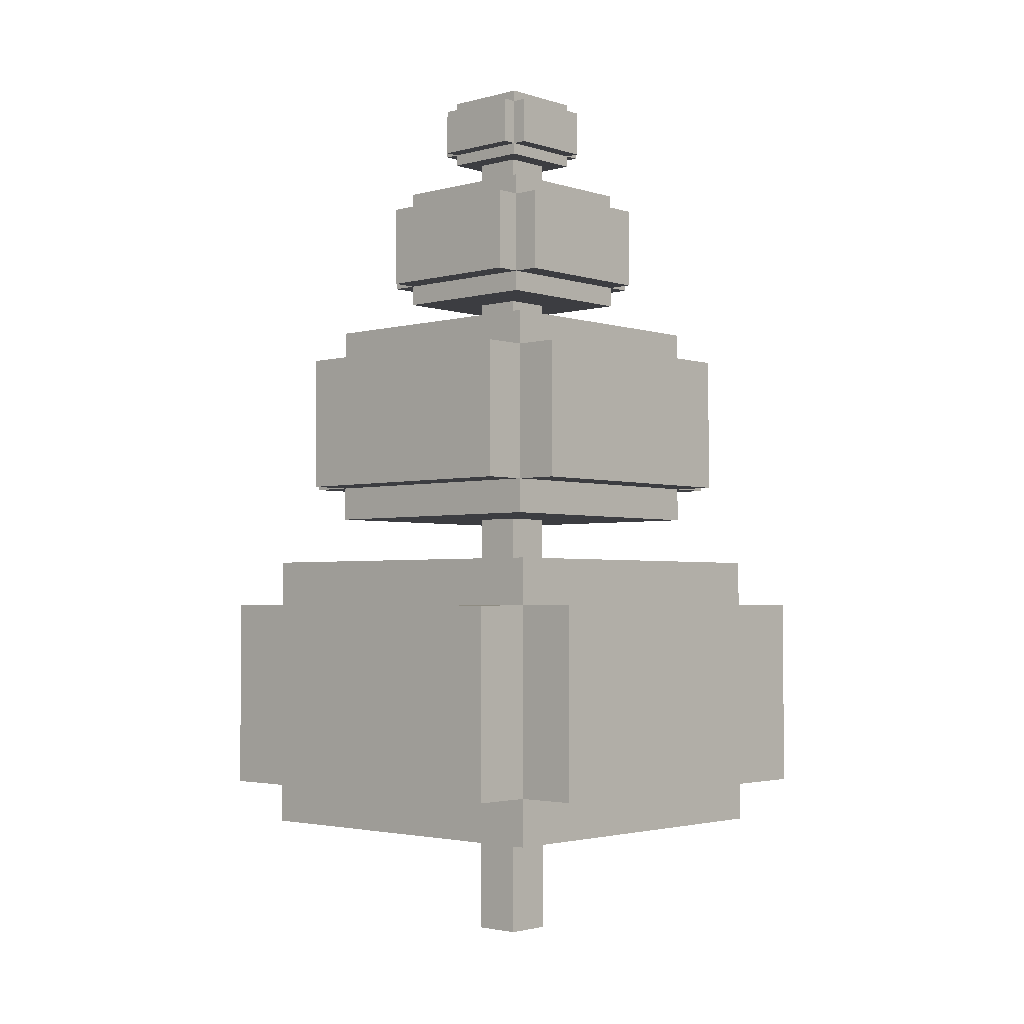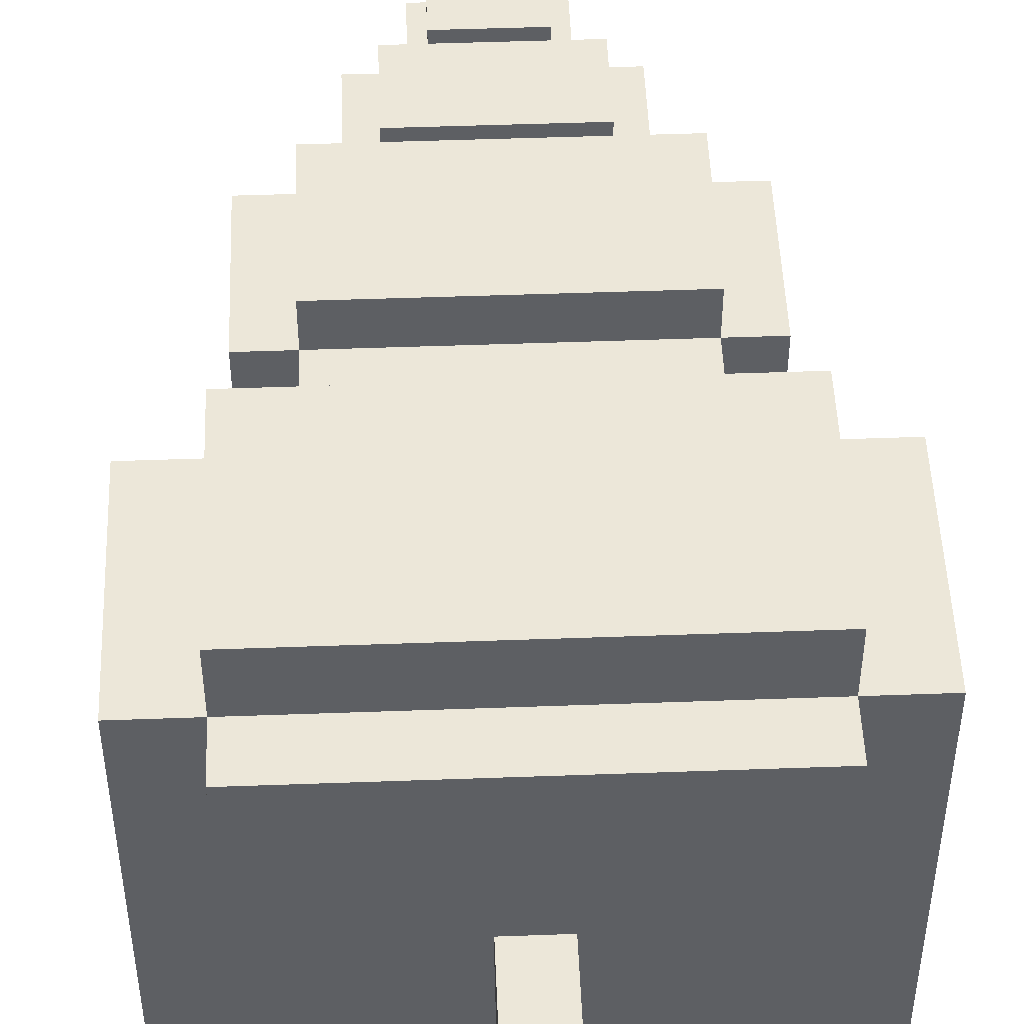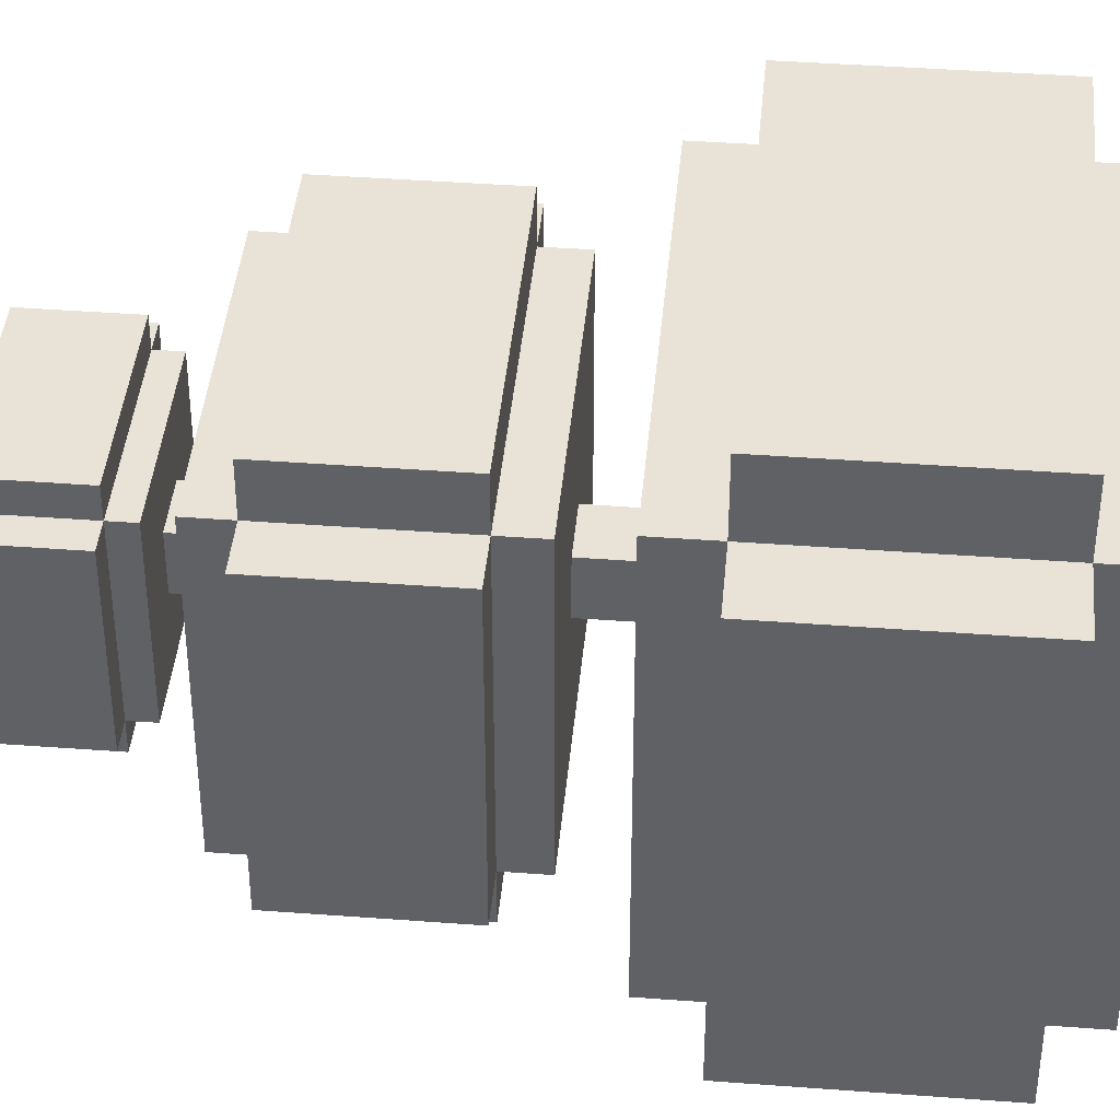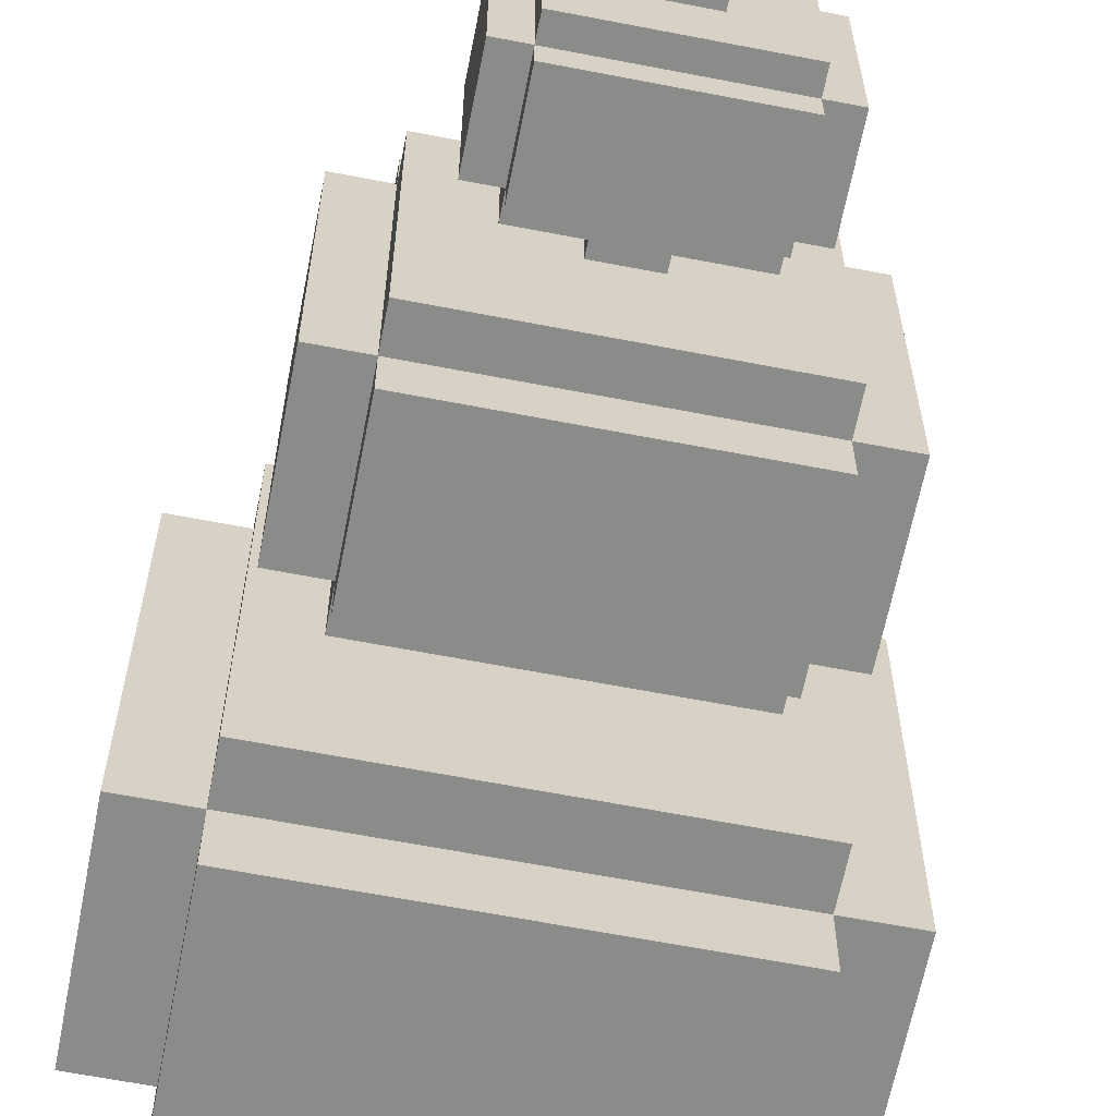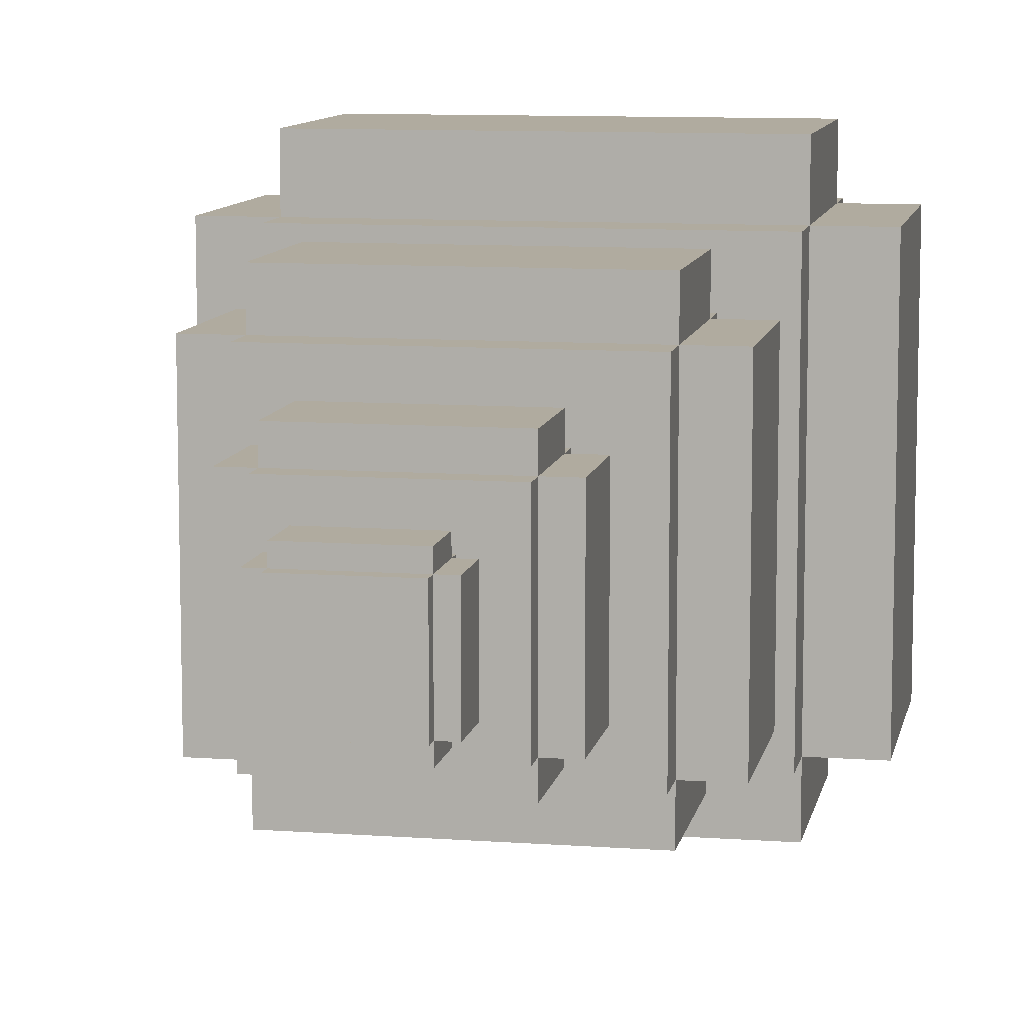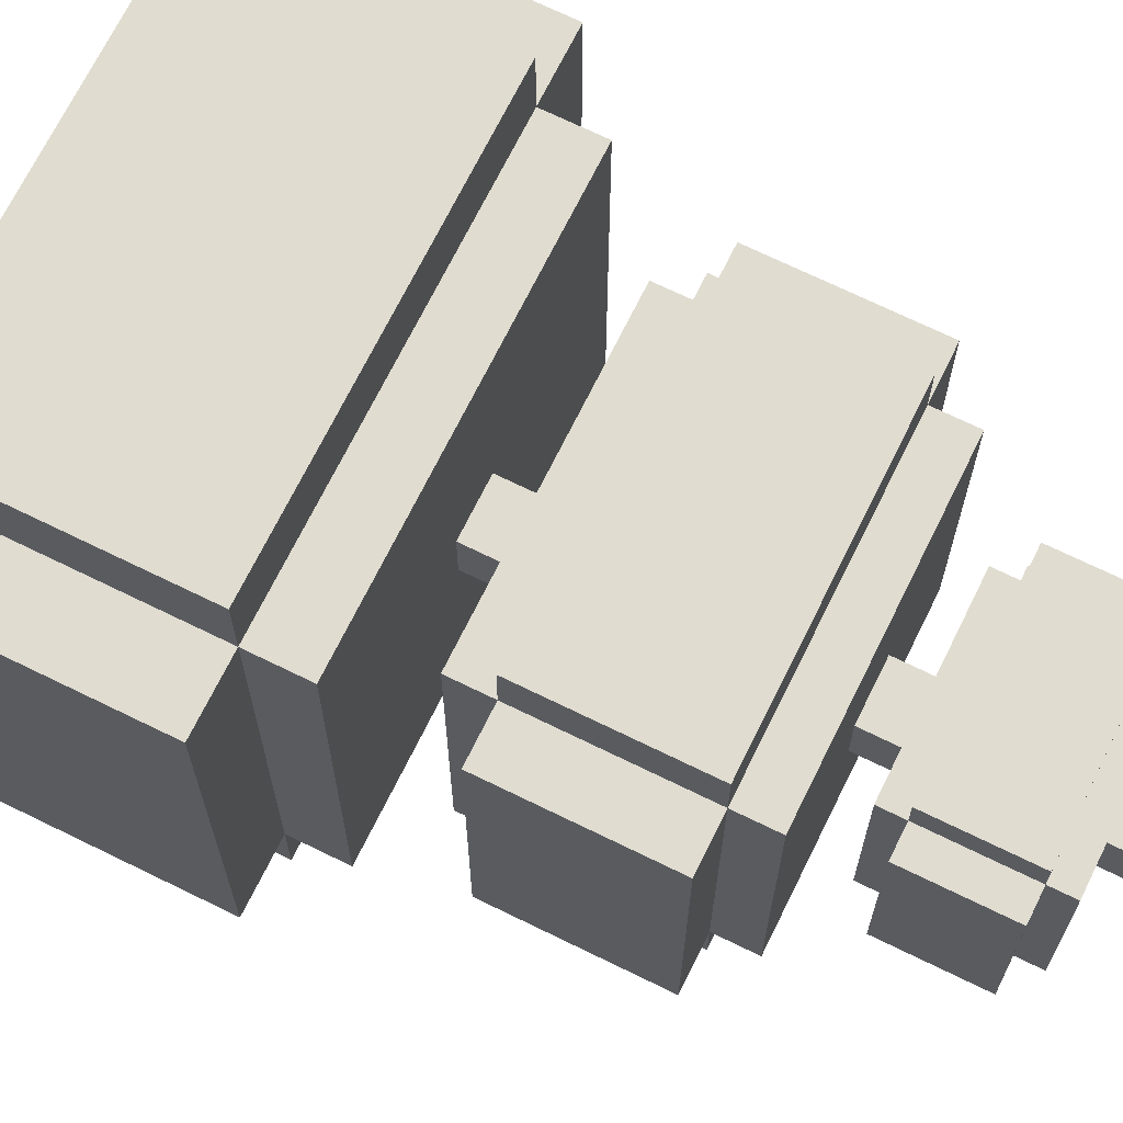
<metadata>
{"format":"obj","ext":"obj","renderer":"f3d","projection":"perspective","resolution":1024,"background":"white","views":[{"elev":-2.7,"azim":42.6,"up":"+Z"},{"elev":49.6,"azim":177.7,"up":"+Y"},{"elev":41.5,"azim":95.2,"up":"+Y"},{"elev":-63.7,"azim":-11.1,"up":"+Y"},{"elev":9.7,"azim":10.8,"up":"+Y"},{"elev":69.7,"azim":-63.8,"up":"+Y"}]}
</metadata>
<code>
g fort_background_snow_valley_tree_001
v 12.33 -14.5 0
v 12.63 -14.8 1e-06
v 12.63 -14.5 1e-06
v 12.33 -14.8 0
v 12.33 -14.5 5.631
v 12.63 -14.8 5.631
v 12.33 -14.8 5.631
v 12.63 -14.5 5.631
v 12.63 -14.5 5.631
v 12.63 -14.8 1e-06
v 12.63 -14.8 5.631
v 12.63 -14.5 1e-06
v 12.33 -14.5 5.631
v 12.63 -14.5 1e-06
v 12.63 -14.5 5.631
v 12.33 -14.5 0
v 12.33 -14.8 5.631
v 12.33 -14.5 0
v 12.33 -14.5 5.631
v 12.33 -14.8 0
v 12.63 -14.8 5.631
v 12.33 -14.8 0
v 12.33 -14.8 5.631
v 12.63 -14.8 1e-06
g fort_background_snow_valley_tree_001_0
f -22 -23 -24
f -21 -24 -23
f -18 -19 -20
f -17 -20 -19
f -14 -15 -16
f -13 -16 -15
f -10 -11 -12
f -9 -12 -11
f -6 -7 -8
f -5 -8 -7
f -2 -3 -4
f -1 -4 -3
v 13.63 -13.11 1.066
v 11.32 -16.19 1.066
v 13.63 -16.19 1.066
v 11.32 -13.11 1.066
v 13.63 -16.19 2.286
v 11.32 -16.19 1.066
v 11.32 -16.19 2.286
v 13.63 -16.19 1.066
v 13.63 -13.11 2.286
v 13.63 -16.19 1.066
v 13.63 -16.19 2.286
v 13.63 -13.11 1.066
v 11.32 -13.11 2.286
v 13.63 -13.11 1.066
v 13.63 -13.11 2.286
v 11.32 -13.11 1.066
v 11.32 -16.19 2.286
v 11.32 -13.11 1.066
v 11.32 -13.11 2.286
v 11.32 -16.19 1.066
v 10.94 -13.49 1.066
v 14.02 -15.8 1.066
v 14.02 -13.49 1.066
v 10.94 -15.8 1.066
v 14.02 -13.49 2.286
v 14.02 -15.8 1.066
v 14.02 -15.8 2.286
v 14.02 -13.49 1.066
v 10.94 -13.49 2.286
v 14.02 -13.49 1.066
v 14.02 -13.49 2.286
v 10.94 -13.49 1.066
v 10.94 -15.8 2.286
v 10.94 -13.49 1.066
v 10.94 -13.49 2.286
v 10.94 -15.8 1.066
v 14.02 -15.8 2.286
v 10.94 -15.8 1.066
v 10.94 -15.8 2.286
v 14.02 -15.8 1.066
v 11.32 -13.49 0.7609
v 13.63 -15.8 0.7609
v 13.63 -13.49 0.7609
v 11.32 -15.8 0.7609
v 13.63 -13.49 2.591
v 13.63 -15.8 0.7609
v 13.63 -15.8 2.591
v 13.63 -13.49 0.7609
v 11.32 -13.49 2.591
v 13.63 -13.49 0.7609
v 13.63 -13.49 2.591
v 11.32 -13.49 0.7609
v 11.32 -15.8 2.591
v 11.32 -13.49 0.7609
v 11.32 -13.49 2.591
v 11.32 -15.8 0.7609
v 13.63 -15.8 2.591
v 11.32 -15.8 0.7609
v 11.32 -15.8 2.591
v 13.63 -15.8 0.7609
v 13.32 -13.52 3.122
v 11.64 -15.78 3.122
v 13.32 -15.78 3.122
v 11.64 -13.52 3.122
v 13.32 -15.78 4.015
v 11.64 -15.78 3.122
v 11.64 -15.78 4.015
v 13.32 -15.78 3.122
v 13.32 -13.52 4.015
v 13.32 -15.78 3.122
v 13.32 -15.78 4.015
v 13.32 -13.52 3.122
v 11.64 -13.52 4.015
v 13.32 -13.52 3.122
v 13.32 -13.52 4.015
v 11.64 -13.52 3.122
v 11.64 -15.78 4.015
v 11.64 -13.52 3.122
v 11.64 -13.52 4.015
v 11.64 -15.78 3.122
v 11.35 -13.81 3.122
v 13.61 -15.49 3.122
v 13.61 -13.81 3.122
v 11.35 -15.49 3.122
v 13.61 -13.81 4.015
v 13.61 -15.49 3.122
v 13.61 -15.49 4.015
v 13.61 -13.81 3.122
v 11.35 -13.81 4.015
v 13.61 -13.81 3.122
v 13.61 -13.81 4.015
v 11.35 -13.81 3.122
v 11.35 -15.49 4.015
v 11.35 -13.81 3.122
v 11.35 -13.81 4.015
v 11.35 -15.49 3.122
v 13.61 -15.49 4.015
v 11.35 -15.49 3.122
v 11.35 -15.49 4.015
v 13.61 -15.49 3.122
v 11.64 -13.81 2.899
v 13.32 -15.49 2.899
v 13.32 -13.81 2.899
v 11.64 -15.49 2.899
v 13.32 -13.81 4.238
v 13.32 -15.49 2.899
v 13.32 -15.49 4.238
v 13.32 -13.81 2.899
v 11.64 -13.81 4.238
v 13.32 -13.81 2.899
v 13.32 -13.81 4.238
v 11.64 -13.81 2.899
v 11.64 -15.49 4.238
v 11.64 -13.81 2.899
v 11.64 -13.81 4.238
v 11.64 -15.49 2.899
v 13.32 -15.49 4.238
v 11.64 -15.49 2.899
v 11.64 -15.49 4.238
v 13.32 -15.49 2.899
v 12.99 -13.98 4.581
v 11.97 -15.32 4.581
v 12.99 -15.32 4.581
v 11.97 -13.98 4.581
v 12.99 -15.32 5.115
v 11.97 -15.32 4.581
v 11.97 -15.32 5.115
v 12.99 -15.32 4.581
v 12.99 -13.98 5.115
v 12.99 -15.32 4.581
v 12.99 -15.32 5.115
v 12.99 -13.98 4.581
v 11.97 -13.98 5.115
v 12.99 -13.98 4.581
v 12.99 -13.98 5.115
v 11.97 -13.98 4.581
v 11.97 -15.32 5.115
v 11.97 -13.98 4.581
v 11.97 -13.98 5.115
v 11.97 -15.32 4.581
v 11.81 -14.14 4.581
v 13.15 -15.16 4.581
v 13.15 -14.14 4.581
v 11.81 -15.16 4.581
v 13.15 -14.14 5.115
v 13.15 -15.16 4.581
v 13.15 -15.16 5.115
v 13.15 -14.14 4.581
v 11.81 -14.14 5.115
v 13.15 -14.14 4.581
v 13.15 -14.14 5.115
v 11.81 -14.14 4.581
v 11.81 -15.16 5.115
v 11.81 -14.14 4.581
v 11.81 -14.14 5.115
v 11.81 -15.16 4.581
v 13.15 -15.16 5.115
v 11.81 -15.16 4.581
v 11.81 -15.16 5.115
v 13.15 -15.16 4.581
v 11.97 -14.14 4.448
v 12.99 -15.16 4.448
v 12.99 -14.14 4.448
v 11.97 -15.16 4.448
v 12.99 -14.14 5.249
v 12.99 -15.16 4.448
v 12.99 -15.16 5.249
v 12.99 -14.14 4.448
v 11.97 -14.14 5.249
v 12.99 -14.14 4.448
v 12.99 -14.14 5.249
v 11.97 -14.14 4.448
v 11.97 -15.16 5.249
v 11.97 -14.14 4.448
v 11.97 -14.14 5.249
v 11.97 -15.16 4.448
v 12.99 -15.16 5.249
v 11.97 -15.16 4.448
v 11.97 -15.16 5.249
v 12.99 -15.16 4.448
v 12.76 -14.27 5.539
v 12.2 -15.03 5.539
v 12.76 -15.03 5.539
v 12.2 -14.27 5.539
v 12.76 -15.03 5.839
v 12.2 -15.03 5.539
v 12.2 -15.03 5.839
v 12.76 -15.03 5.539
v 12.76 -14.27 5.839
v 12.76 -15.03 5.539
v 12.76 -15.03 5.839
v 12.76 -14.27 5.539
v 12.2 -14.27 5.839
v 12.76 -14.27 5.539
v 12.76 -14.27 5.839
v 12.2 -14.27 5.539
v 12.2 -15.03 5.839
v 12.2 -14.27 5.539
v 12.2 -14.27 5.839
v 12.2 -15.03 5.539
v 12.1 -14.37 5.539
v 12.86 -14.93 5.539
v 12.86 -14.37 5.539
v 12.1 -14.93 5.539
v 12.86 -14.37 5.839
v 12.86 -14.93 5.539
v 12.86 -14.93 5.839
v 12.86 -14.37 5.539
v 12.1 -14.37 5.839
v 12.86 -14.37 5.539
v 12.86 -14.37 5.839
v 12.1 -14.37 5.539
v 12.1 -14.93 5.839
v 12.1 -14.37 5.539
v 12.1 -14.37 5.839
v 12.1 -14.93 5.539
v 12.86 -14.93 5.839
v 12.1 -14.93 5.539
v 12.1 -14.93 5.839
v 12.86 -14.93 5.539
v 12.2 -14.37 5.464
v 12.76 -14.93 5.464
v 12.76 -14.37 5.464
v 12.2 -14.93 5.464
v 12.76 -14.37 5.913
v 12.76 -14.93 5.464
v 12.76 -14.93 5.913
v 12.76 -14.37 5.464
v 12.2 -14.37 5.913
v 12.76 -14.37 5.464
v 12.76 -14.37 5.913
v 12.2 -14.37 5.464
v 12.2 -14.93 5.913
v 12.2 -14.37 5.464
v 12.2 -14.37 5.913
v 12.2 -14.93 5.464
v 12.76 -14.93 5.913
v 12.2 -14.93 5.464
v 12.2 -14.93 5.913
v 12.76 -14.93 5.464
g fort_background_snow_valley_tree_001_1
f -238 -239 -240
f -237 -240 -239
f -234 -235 -236
f -233 -236 -235
f -230 -231 -232
f -229 -232 -231
f -226 -227 -228
f -225 -228 -227
f -222 -223 -224
f -221 -224 -223
f -218 -219 -220
f -217 -220 -219
f -214 -215 -216
f -213 -216 -215
f -210 -211 -212
f -209 -212 -211
f -206 -207 -208
f -205 -208 -207
f -202 -203 -204
f -201 -204 -203
f -198 -199 -200
f -197 -200 -199
f -194 -195 -196
f -193 -196 -195
f -190 -191 -192
f -189 -192 -191
f -186 -187 -188
f -185 -188 -187
f -182 -183 -184
f -181 -184 -183
f -178 -179 -180
f -177 -180 -179
f -174 -175 -176
f -173 -176 -175
f -170 -171 -172
f -169 -172 -171
f -166 -167 -168
f -165 -168 -167
f -162 -163 -164
f -161 -164 -163
f -158 -159 -160
f -157 -160 -159
f -154 -155 -156
f -153 -156 -155
f -150 -151 -152
f -149 -152 -151
f -146 -147 -148
f -145 -148 -147
f -142 -143 -144
f -141 -144 -143
f -138 -139 -140
f -137 -140 -139
f -134 -135 -136
f -133 -136 -135
f -130 -131 -132
f -129 -132 -131
f -126 -127 -128
f -125 -128 -127
f -122 -123 -124
f -121 -124 -123
f -118 -119 -120
f -117 -120 -119
f -114 -115 -116
f -113 -116 -115
f -110 -111 -112
f -109 -112 -111
f -106 -107 -108
f -105 -108 -107
f -102 -103 -104
f -101 -104 -103
f -98 -99 -100
f -97 -100 -99
f -94 -95 -96
f -93 -96 -95
f -90 -91 -92
f -89 -92 -91
f -86 -87 -88
f -85 -88 -87
f -82 -83 -84
f -81 -84 -83
f -78 -79 -80
f -77 -80 -79
f -74 -75 -76
f -73 -76 -75
f -70 -71 -72
f -69 -72 -71
f -66 -67 -68
f -65 -68 -67
f -62 -63 -64
f -61 -64 -63
f -58 -59 -60
f -57 -60 -59
f -54 -55 -56
f -53 -56 -55
f -50 -51 -52
f -49 -52 -51
f -46 -47 -48
f -45 -48 -47
f -42 -43 -44
f -41 -44 -43
f -38 -39 -40
f -37 -40 -39
f -34 -35 -36
f -33 -36 -35
f -30 -31 -32
f -29 -32 -31
f -26 -27 -28
f -25 -28 -27
f -22 -23 -24
f -21 -24 -23
f -18 -19 -20
f -17 -20 -19
f -14 -15 -16
f -13 -16 -15
f -10 -11 -12
f -9 -12 -11
f -6 -7 -8
f -5 -8 -7
f -2 -3 -4
f -1 -4 -3
v 13.63 -13.11 2.286
v 11.32 -16.19 2.286
v 11.32 -13.11 2.286
v 13.63 -16.19 2.286
v 10.94 -13.49 2.286
v 14.02 -15.8 2.286
v 10.94 -15.8 2.286
v 14.02 -13.49 2.286
v 11.32 -13.49 2.591
v 13.63 -15.8 2.591
v 11.32 -15.8 2.591
v 13.63 -13.49 2.591
v 13.32 -13.52 4.015
v 11.64 -15.78 4.015
v 11.64 -13.52 4.015
v 13.32 -15.78 4.015
v 11.35 -13.81 4.015
v 13.61 -15.49 4.015
v 11.35 -15.49 4.015
v 13.61 -13.81 4.015
v 11.64 -13.81 4.238
v 13.32 -15.49 4.238
v 11.64 -15.49 4.238
v 13.32 -13.81 4.238
v 12.99 -13.98 5.115
v 11.97 -15.32 5.115
v 11.97 -13.98 5.115
v 12.99 -15.32 5.115
v 11.81 -14.14 5.115
v 13.15 -15.16 5.115
v 11.81 -15.16 5.115
v 13.15 -14.14 5.115
v 11.97 -14.14 5.249
v 12.99 -15.16 5.249
v 11.97 -15.16 5.249
v 12.99 -14.14 5.249
v 12.76 -14.27 5.839
v 12.2 -15.03 5.839
v 12.2 -14.27 5.839
v 12.76 -15.03 5.839
v 12.1 -14.37 5.839
v 12.86 -14.93 5.839
v 12.1 -14.93 5.839
v 12.86 -14.37 5.839
v 12.2 -14.37 5.913
v 12.76 -14.93 5.913
v 12.2 -14.93 5.913
v 12.76 -14.37 5.913
g fort_background_snow_valley_tree_001_2
f -46 -47 -48
f -45 -48 -47
f -42 -43 -44
f -41 -44 -43
f -38 -39 -40
f -37 -40 -39
f -34 -35 -36
f -33 -36 -35
f -30 -31 -32
f -29 -32 -31
f -26 -27 -28
f -25 -28 -27
f -22 -23 -24
f -21 -24 -23
f -18 -19 -20
f -17 -20 -19
f -14 -15 -16
f -13 -16 -15
f -10 -11 -12
f -9 -12 -11
f -6 -7 -8
f -5 -8 -7
f -2 -3 -4
f -1 -4 -3

</code>
